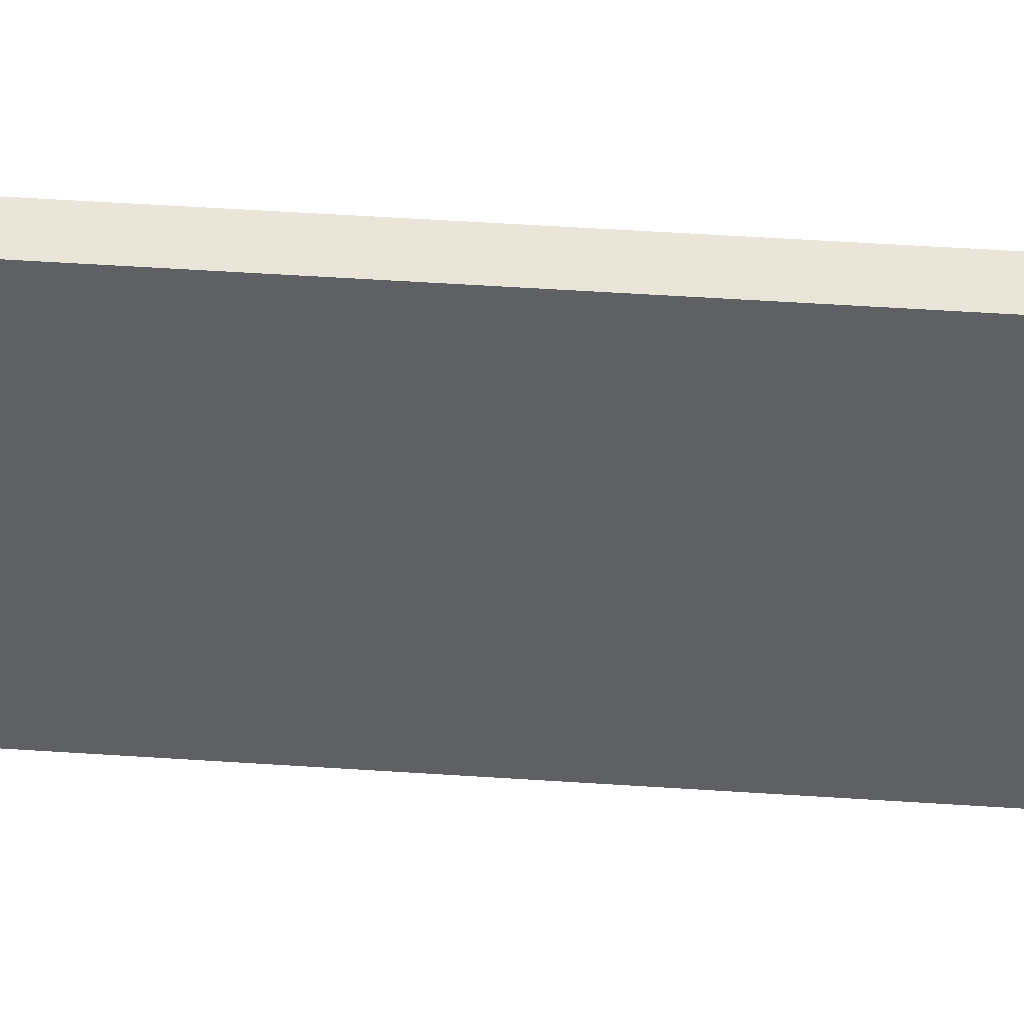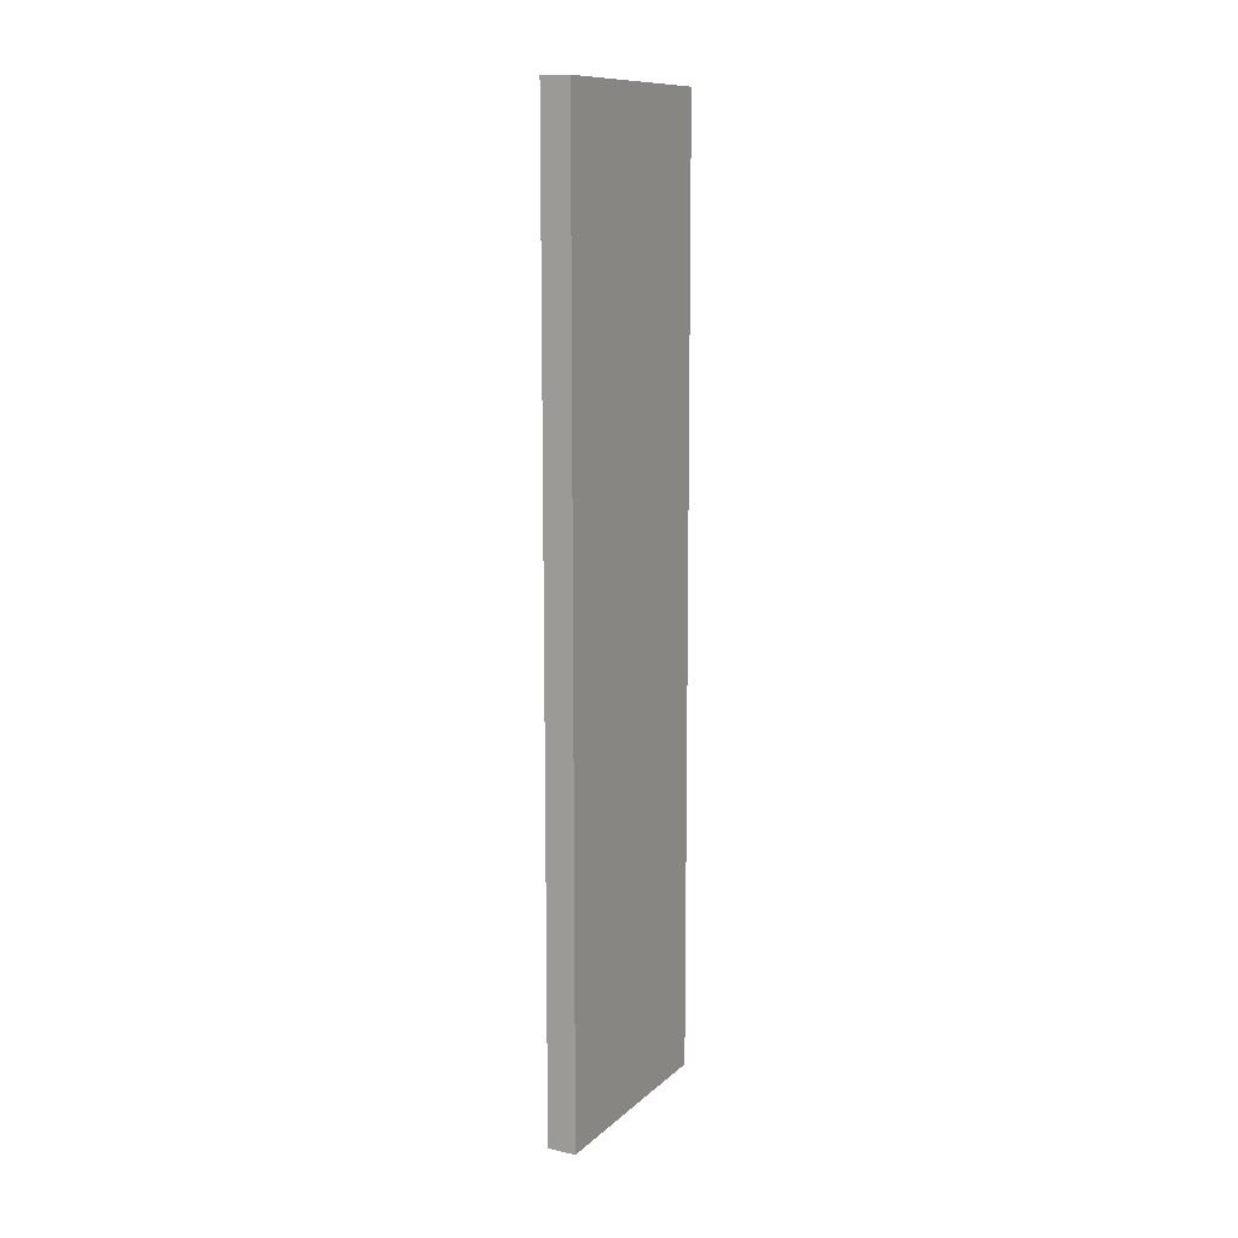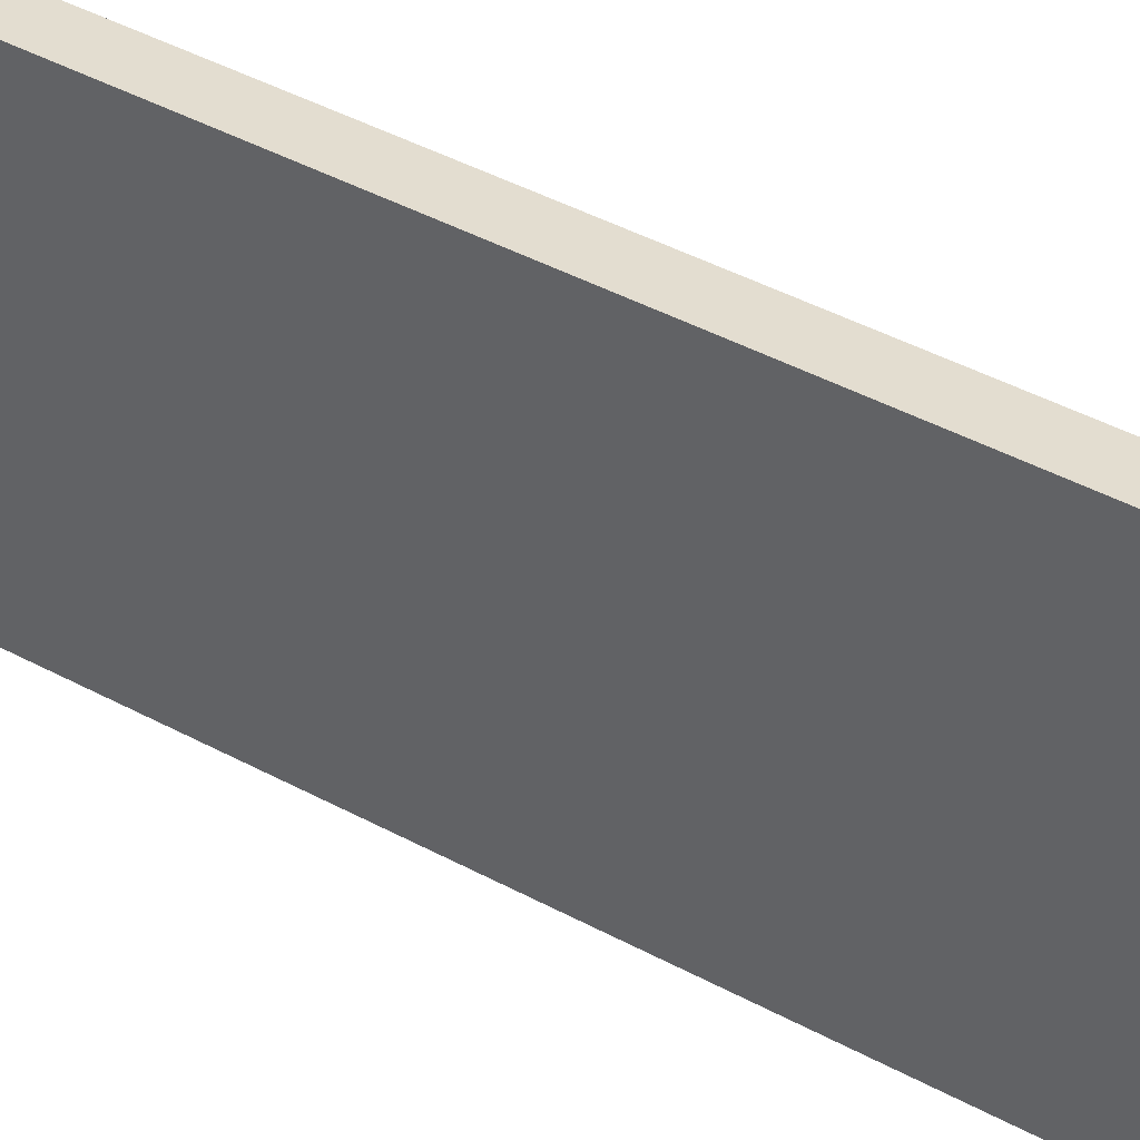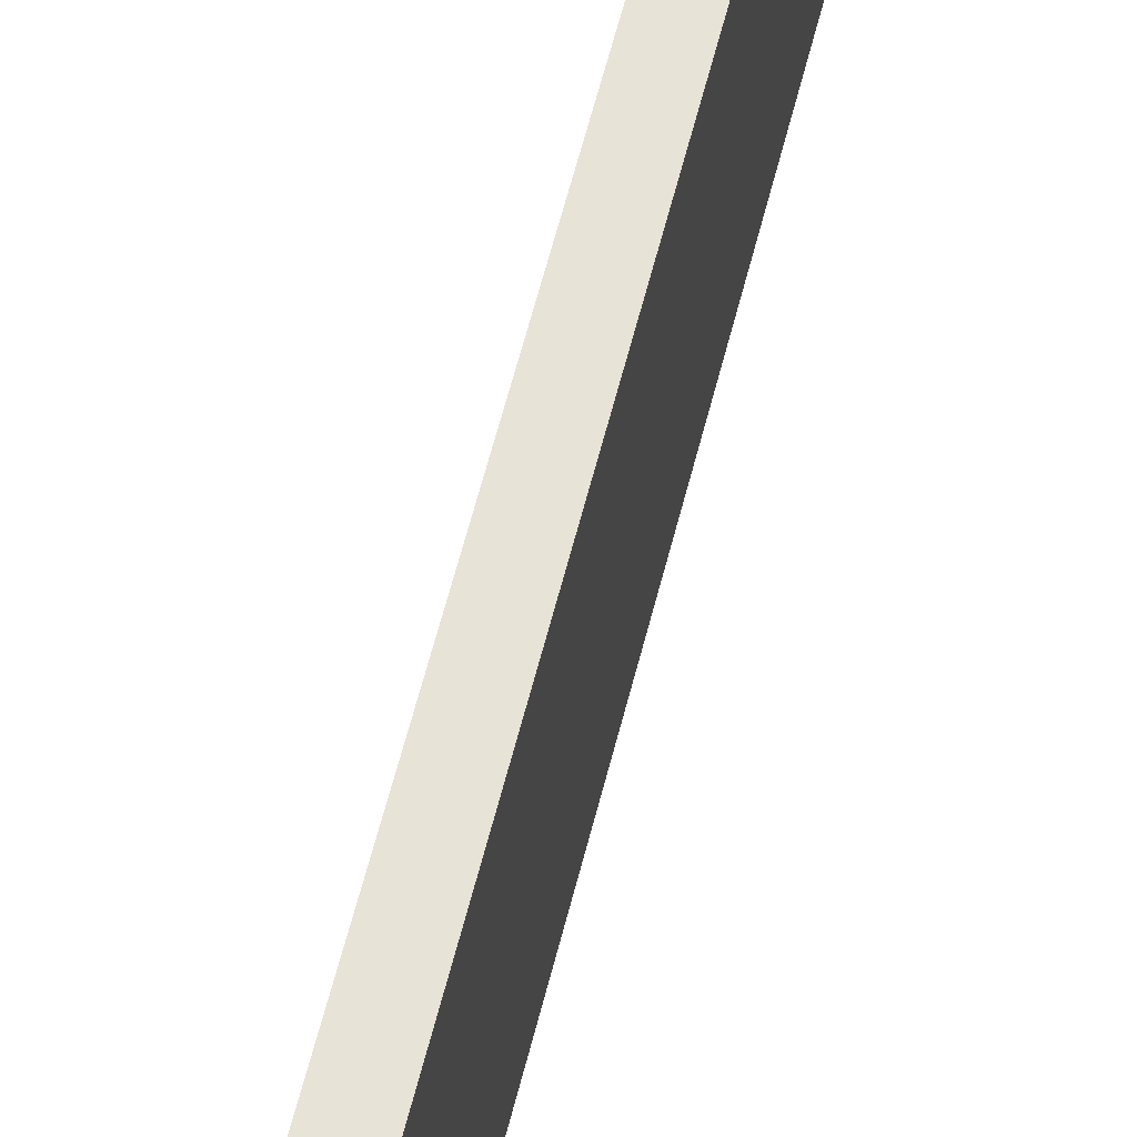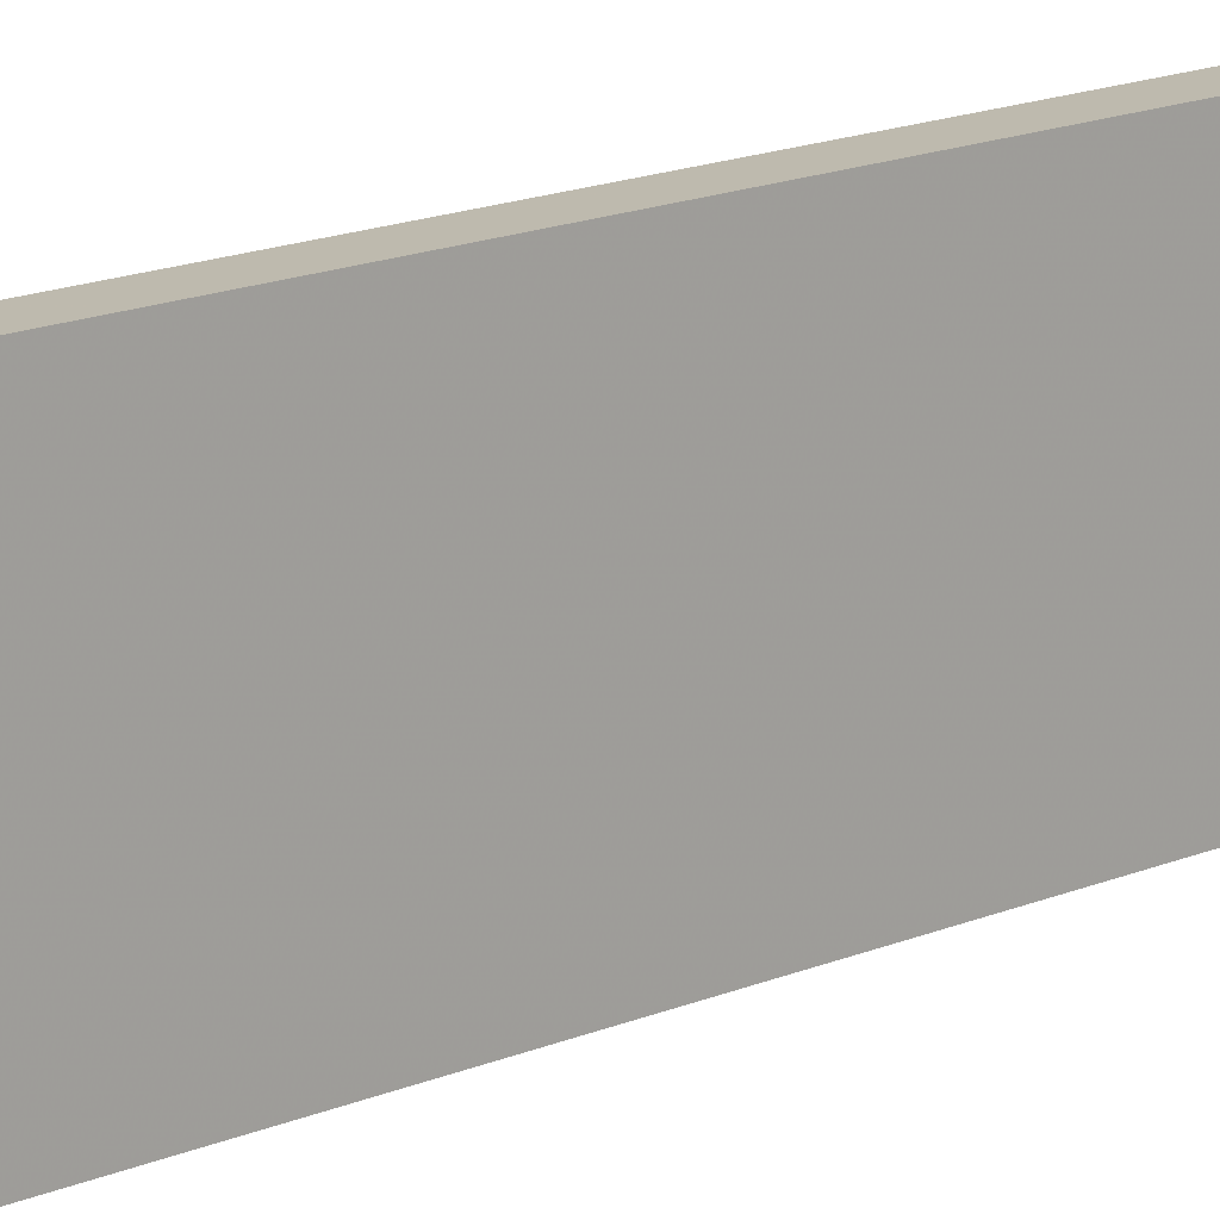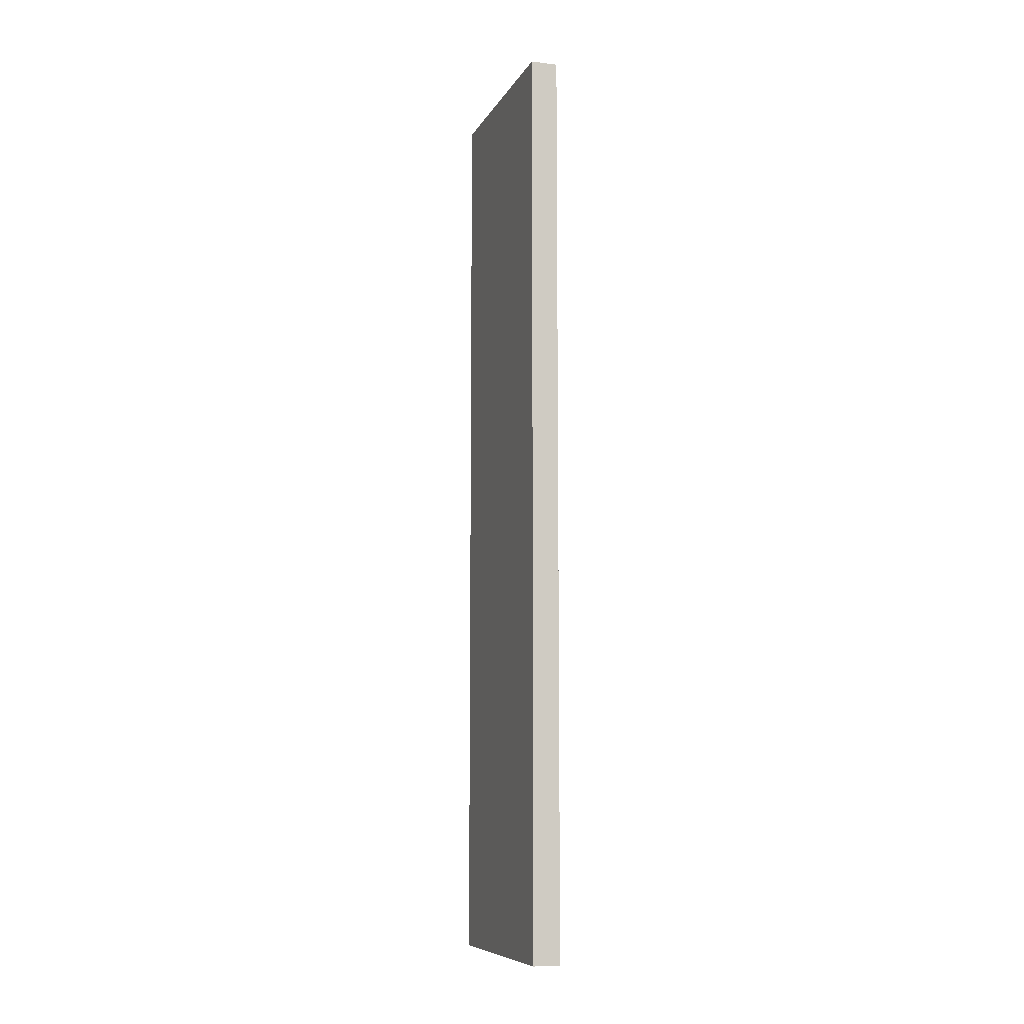
<metadata>
{"format":"obj","ext":"obj","renderer":"f3d","projection":"perspective","resolution":1024,"background":"white","views":[{"elev":45.8,"azim":94.5,"up":"+Y"},{"elev":11.7,"azim":-152.2,"up":"+Z"},{"elev":35.5,"azim":-52.9,"up":"+Y"},{"elev":62.2,"azim":-165.7,"up":"+Y"},{"elev":16.0,"azim":-131.5,"up":"+Y"},{"elev":-8.7,"azim":162.0,"up":"+Z"}]}
</metadata>
<code>
o 9959
v 2243 1902 7.187
v 2243 1902 7.187
v 2243 1902 7.187
v 2243 1902 6.85
v 2243 1902 6.85
v 2243 1902 6.85
v 2243 1902 7.187
v 2243 1902 7.187
v 2243 1902 7.187
v 2243 1902 6.85
v 2243 1902 7.187
v 2243 1902 6.85
v 2243 1902 6.85
v 2243 1902 6.85
v 2243 1902 6.85
v 2243 1902 6.85
v 2243 1902 7.187
v 2243 1902 6.85
v 2243 1902 7.187
v 2243 1902 6.85
v 2243 1902 6.85
v 2243 1902 7.187
v 2243 1902 6.85
v 2243 1902 6.85
v 2243 1902 7.187
v 2243 1902 7.187
v 2243 1902 6.85
v 2243 1902 7.187
v 2243 1902 7.187
f 1 2 3
f 1 4 5
f 6 2 7
f 8 9 7
f 10 7 11
f 12 13 14
f 14 15 16
f 17 15 18
f 19 20 21
f 22 23 20
f 24 25 26
f 27 28 29

</code>
